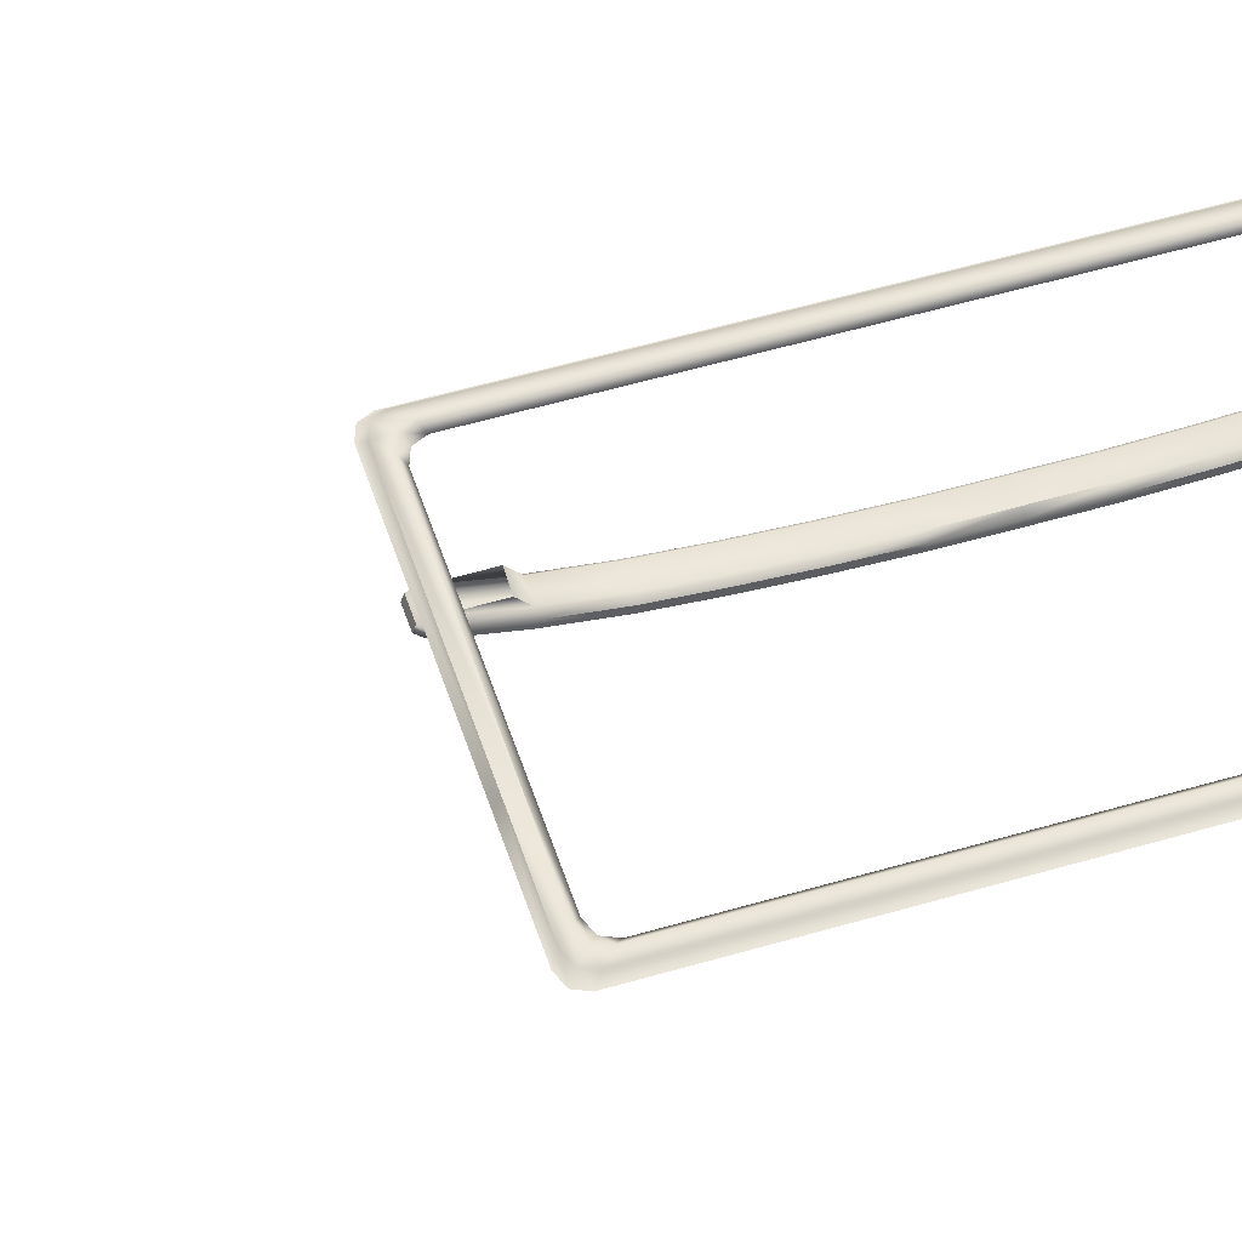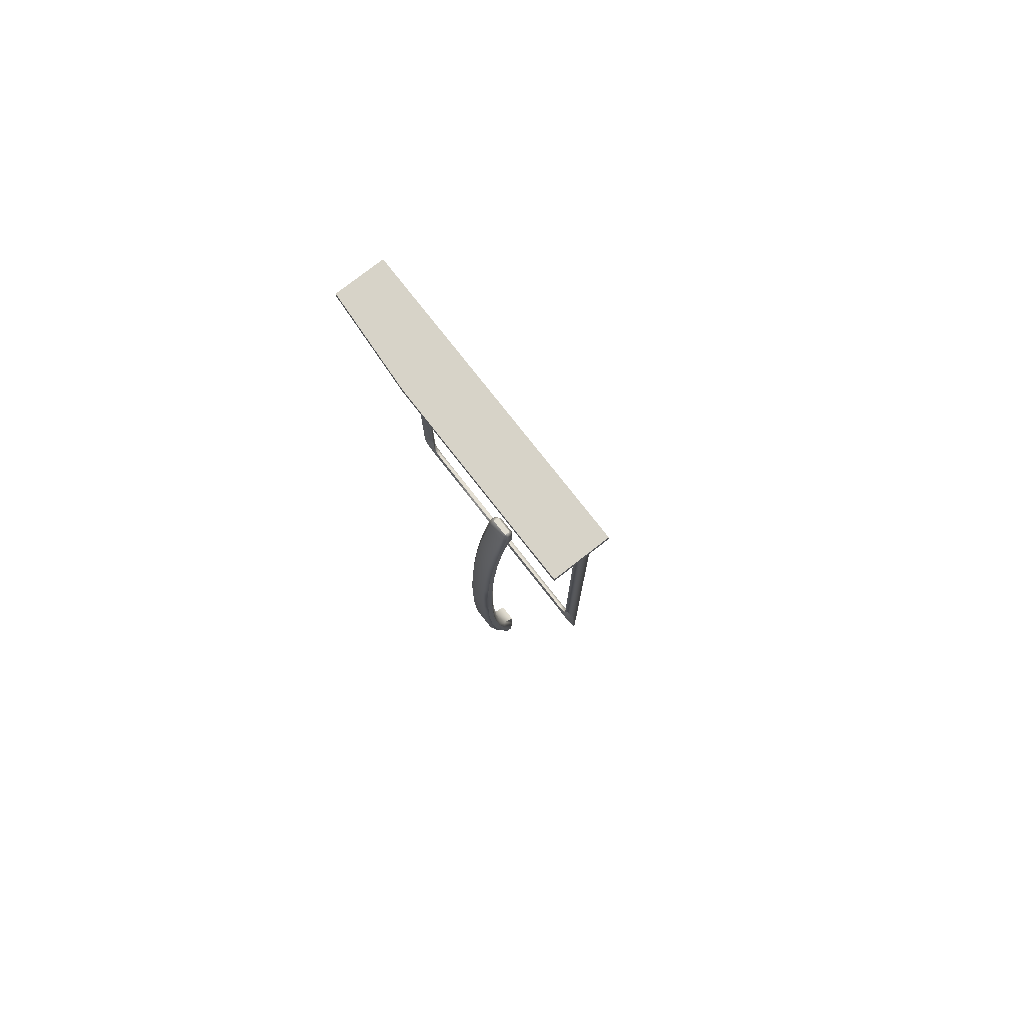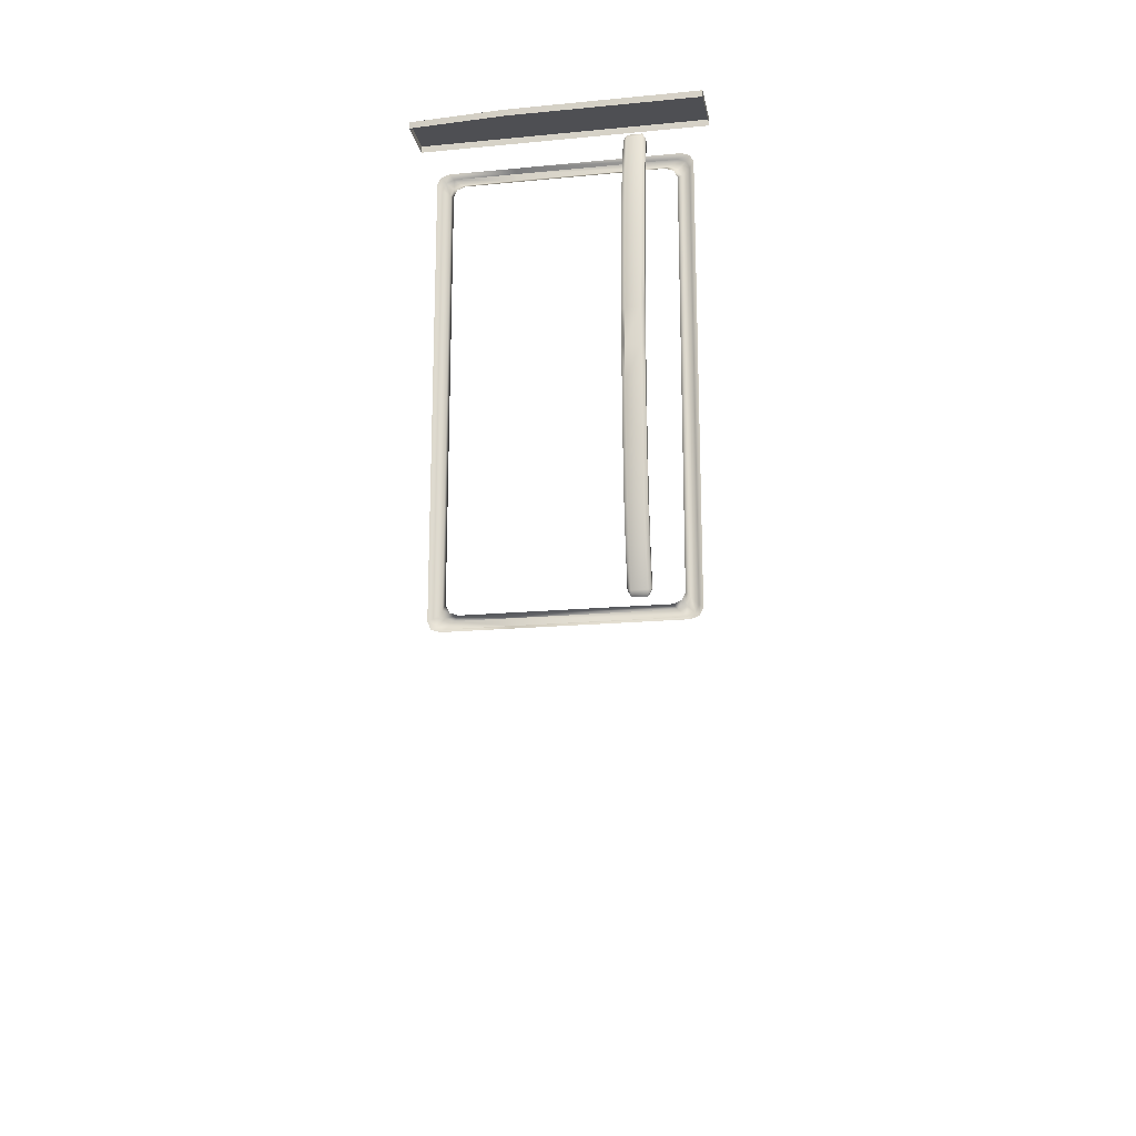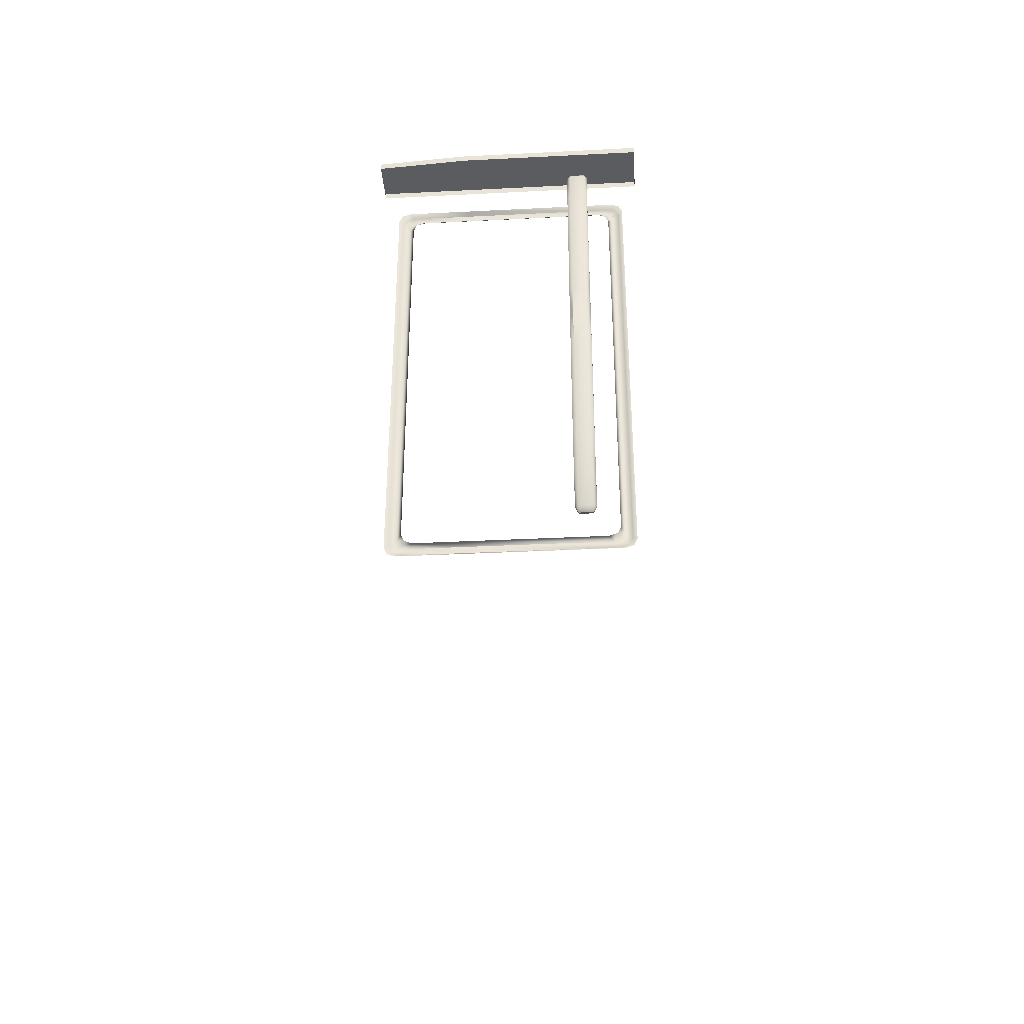
<metadata>
{"format":"obj","ext":"obj","renderer":"f3d","projection":"perspective","resolution":1024,"background":"white","views":[{"elev":52.6,"azim":-107.7,"up":"+Y"},{"elev":77.0,"azim":52.0,"up":"+Z"},{"elev":-18.2,"azim":10.4,"up":"+Z"},{"elev":-34.9,"azim":3.9,"up":"+Z"}]}
</metadata>
<code>
o MeshFridgeMaindoor1C3_4_GeomSubset_1
v 0.000162 0.03497 -0.8846
v 0.000172 0.03497 -0.8846
v 0.000162 0.03497 -0.8846
v 0.000172 0.03497 -0.8846
v 0.000162 0.03497 -0.8846
v 0.000172 0.03497 -0.8846
v 0.000162 0.03497 -0.8846
v 0.000172 0.03497 -0.8846
v 0.000162 0.03497 -0.8846
v 0.000172 0.03497 -0.8846
v 0.000162 0.03497 -0.8846
v 0.000172 0.03497 -0.8846
v 0.000162 0.03497 -0.8846
v 0.000172 0.03497 -0.8846
v 0.000162 0.03497 -0.8846
v 0.000172 0.03497 -0.8846
v 0.000162 0.03497 -0.8846
v 0.000172 0.03497 -0.8846
v 0.000162 0.03497 -0.8846
v 0.000172 0.03497 -0.8846
v 0.000162 0.03497 -0.8846
v 0.000172 0.03497 -0.8846
v 0.000162 0.03497 -0.8846
v 0.000172 0.03497 -0.8846
v 0.000162 0.03497 -0.8846
v 0.000172 0.03497 -0.8846
v 0.000162 0.03497 -0.8846
v 0.000172 0.03497 -0.8846
v -0.5722 -0.2823 0.8494
v -0.004886 -0.2948 0.8494
v -0.5722 -0.2823 -0.1563
v -0.004886 -0.2948 -0.1563
v -0.004886 -0.1957 0.8494
v -0.5722 -0.1957 0.8494
v -0.004886 -0.1957 -0.1563
v -0.5722 -0.1957 -0.1563
v -0.5722 -0.2823 0.871
v -0.004886 -0.2948 0.871
v -0.004886 -0.1957 0.871
v -0.5722 -0.1957 0.871
v -0.09125 -0.1957 0.7736
v -0.06786 -0.1957 0.7526
v -0.5053 -0.1957 0.7526
v -0.4819 -0.1957 0.7736
v -0.06786 -0.1957 -0.07543
v -0.09125 -0.1957 -0.09637
v -0.4819 -0.1957 -0.09637
v -0.5053 -0.1957 -0.07543
v -0.09125 -0.2724 0.7736
v -0.06786 -0.2724 0.7526
v -0.5053 -0.2724 0.7526
v -0.4819 -0.2724 0.7736
v -0.06786 -0.2724 -0.07543
v -0.09125 -0.2724 -0.09637
v -0.5053 -0.2724 -0.07543
v -0.4819 -0.2724 -0.09637
v -0.5154 -0.1957 0.8035
v -0.5387 -0.1957 0.7826
v -0.05976 -0.1957 0.8035
v -0.03637 -0.1957 0.7826
v -0.03637 -0.1957 -0.1054
v -0.05976 -0.1957 -0.1263
v -0.5154 -0.1957 -0.1263
v -0.5387 -0.1957 -0.1054
v -0.05923 -0.187 0.7604
v -0.08261 -0.187 0.7813
v -0.4905 -0.187 0.7813
v -0.5139 -0.187 0.7604
v -0.08261 -0.187 -0.1041
v -0.05923 -0.187 -0.08316
v -0.5139 -0.187 -0.08316
v -0.4905 -0.187 -0.1041
v -0.5301 -0.187 0.7749
v -0.5067 -0.187 0.7958
v -0.04501 -0.187 0.7749
v -0.06839 -0.187 0.7958
v -0.04501 -0.187 -0.09768
v -0.06839 -0.187 -0.1186
v -0.5301 -0.187 -0.09768
v -0.5067 -0.187 -0.1186
v -0.07471 -0.1957 0.7674
v -0.07471 -0.2724 0.7674
v -0.4984 -0.2724 0.7674
v -0.4984 -0.1957 0.7674
v -0.07471 -0.1957 -0.09023
v -0.07471 -0.2724 -0.09023
v -0.4984 -0.1957 -0.09023
v -0.4984 -0.2724 -0.09023
v -0.5233 -0.187 0.7897
v -0.507 -0.187 0.7752
v -0.507 -0.187 -0.09797
v -0.5233 -0.187 -0.1125
v -0.06608 -0.187 -0.09797
v -0.05186 -0.187 -0.1125
v -0.06608 -0.187 0.7752
v -0.05186 -0.187 0.7897
v -0.04322 -0.1957 0.7974
v -0.5319 -0.1957 0.7974
v -0.04322 -0.1957 -0.1202
v -0.5319 -0.1957 -0.1202
v -0.5722 -0.2823 0.8575
v -0.004886 -0.2948 0.8575
v -0.004886 -0.1957 0.8575
v -0.5722 -0.1957 0.8575
v -0.5722 -0.2886 0.871
v -0.004886 -0.301 0.871
v -0.5722 -0.2886 0.8575
v -0.004886 -0.301 0.8575
v -0.3831 -0.2948 -0.1563
v -0.3832 -0.2972 0.8494
v -0.3831 -0.1957 0.871
v -0.3831 -0.2948 0.871
v -0.3831 -0.1957 -0.1563
v -0.3831 -0.1957 -0.1263
v -0.3831 -0.187 -0.1186
v -0.3831 -0.1957 0.8035
v -0.3831 -0.187 0.7958
v -0.3831 -0.1957 -0.09637
v -0.3831 -0.187 -0.1041
v -0.3831 -0.1957 0.7736
v -0.3831 -0.187 0.7813
v -0.3831 -0.1957 0.8494
v -0.3831 -0.2724 -0.09637
v -0.3831 -0.2724 0.7736
v -0.3831 -0.301 0.871
v -0.3831 -0.301 0.8575
v -0.3831 -0.2948 0.8575
v -0.3831 -0.1957 0.8575
v -0.5703 -0.285 0.8494
v -0.007012 -0.2972 0.8494
v -0.5703 -0.285 -0.1544
v -0.007012 -0.2972 -0.1544
v -0.5703 -0.285 0.8556
v -0.007012 -0.2972 0.8556
v -0.3832 -0.2972 -0.1544
v -0.3832 -0.2972 0.8556
v -0.5696 -0.28 -0.1575
v -0.007543 -0.2923 -0.1575
v -0.007543 -0.1981 -0.1575
v -0.5696 -0.1981 -0.1575
v -0.383 -0.2923 -0.1575
v -0.3831 -0.1981 -0.1575
v -0.000227 -0.2917 0.8494
v -0.000221 -0.2917 -0.1534
v -0.000214 -0.1987 0.8494
v -0.000201 -0.1987 -0.1534
v -0.000236 -0.2917 0.8546
v -0.000235 -0.1988 0.8546
v -0.07564 -0.2753 0.2115
v -0.5045 -0.2753 0.2115
v -0.5045 -0.2753 0.09535
v -0.489 -0.2753 0.08202
v -0.09052 -0.2753 0.08202
v -0.07564 -0.2753 0.09535
v -0.5045 -0.2108 0.09535
v -0.4896 -0.1969 0.09535
v -0.489 -0.2108 0.08202
v -0.09052 -0.1969 0.09535
v -0.07564 -0.2108 0.09535
v -0.09052 -0.2108 0.08202
v -0.07564 -0.2108 0.2115
v -0.09052 -0.1969 0.2115
v -0.4896 -0.1969 0.2115
v -0.5045 -0.2108 0.2115
v -0.09052 -0.201 0.08593
v -0.4896 -0.201 0.08593
v -0.08 -0.2753 0.08593
v -0.08 -0.2108 0.08593
v -0.4995 -0.2753 0.08593
v -0.4995 -0.2108 0.08593
v -0.08 -0.201 0.2115
v -0.08 -0.201 0.09535
v -0.5002 -0.201 0.09535
v -0.5002 -0.201 0.2115
v -0.4987 -0.2023 0.08723
v -0.08145 -0.2023 0.08723
v -0.08707 -0.2646 0.2112
v -0.4931 -0.2646 0.2112
v -0.08707 -0.2129 0.2112
v -0.09279 -0.2076 0.2112
v -0.4874 -0.2076 0.2112
v -0.4931 -0.2129 0.2112
v -0.08874 -0.2091 0.2112
v -0.4914 -0.2091 0.2112
v -0.08707 -0.2646 0.1002
v -0.4931 -0.2646 0.1002
v -0.08707 -0.2129 0.1002
v -0.09279 -0.2076 0.1002
v -0.487 -0.2076 0.1002
v -0.4931 -0.2129 0.1002
v -0.08874 -0.2091 0.1002
v -0.491 -0.2091 0.1002
v -0.07564 -0.2752 0.2221
v -0.5045 -0.2752 0.2221
v -0.07577 -0.2108 0.2221
v -0.09055 -0.197 0.2221
v -0.4896 -0.197 0.2221
v -0.5044 -0.2108 0.2221
v -0.08007 -0.201 0.2221
v -0.5001 -0.201 0.2221
v -0.08734 -0.2643 0.2218
v -0.4928 -0.2643 0.2218
v -0.08746 -0.213 0.2218
v -0.09287 -0.2079 0.2218
v -0.4873 -0.2079 0.2218
v -0.4927 -0.213 0.2218
v -0.08902 -0.2094 0.2218
v -0.4911 -0.2094 0.2218
v -0.07365 -0.2771 0.2142
v -0.5065 -0.2771 0.2142
v -0.07368 -0.2104 0.2142
v -0.09013 -0.1951 0.2142
v -0.49 -0.1951 0.2142
v -0.5065 -0.2104 0.2142
v -0.07849 -0.1996 0.2142
v -0.5017 -0.1995 0.2142
v -0.07365 -0.2771 0.2193
v -0.5065 -0.2771 0.2193
v -0.07374 -0.2104 0.2194
v -0.09015 -0.1951 0.2194
v -0.49 -0.1951 0.2194
v -0.5064 -0.2104 0.2194
v -0.07853 -0.1996 0.2193
v -0.5016 -0.1996 0.2193
v -0.07564 -0.2753 0.5676
v -0.5045 -0.2753 0.5676
v -0.5045 -0.2753 0.4515
v -0.489 -0.2753 0.4382
v -0.09052 -0.2753 0.4382
v -0.07564 -0.2753 0.4515
v -0.5045 -0.2108 0.4515
v -0.4896 -0.1969 0.4515
v -0.489 -0.2108 0.4382
v -0.09052 -0.1969 0.4515
v -0.07564 -0.2108 0.4515
v -0.09052 -0.2108 0.4382
v -0.07564 -0.2108 0.5676
v -0.09052 -0.1969 0.5676
v -0.4896 -0.1969 0.5676
v -0.5045 -0.2108 0.5676
v -0.09052 -0.201 0.4421
v -0.4896 -0.201 0.4421
v -0.08 -0.2753 0.4421
v -0.08 -0.2108 0.4421
v -0.4995 -0.2753 0.4421
v -0.4995 -0.2108 0.4421
v -0.08 -0.201 0.5676
v -0.08 -0.201 0.4515
v -0.5002 -0.201 0.4515
v -0.5002 -0.201 0.5676
v -0.4987 -0.2023 0.4434
v -0.08145 -0.2023 0.4434
v -0.08707 -0.2646 0.5674
v -0.4931 -0.2646 0.5674
v -0.08707 -0.2129 0.5674
v -0.09279 -0.2076 0.5674
v -0.4874 -0.2076 0.5674
v -0.4931 -0.2129 0.5674
v -0.08874 -0.2091 0.5674
v -0.4914 -0.2091 0.5674
v -0.08707 -0.2646 0.4564
v -0.4931 -0.2646 0.4564
v -0.08707 -0.2129 0.4564
v -0.09279 -0.2076 0.4564
v -0.487 -0.2076 0.4564
v -0.4931 -0.2129 0.4564
v -0.08874 -0.2091 0.4564
v -0.491 -0.2091 0.4564
v -0.07564 -0.2752 0.5782
v -0.5045 -0.2752 0.5782
v -0.07577 -0.2108 0.5782
v -0.09055 -0.197 0.5782
v -0.4896 -0.197 0.5782
v -0.5044 -0.2108 0.5782
v -0.08007 -0.201 0.5782
v -0.5001 -0.201 0.5782
v -0.08734 -0.2643 0.578
v -0.4928 -0.2643 0.578
v -0.08746 -0.213 0.578
v -0.09287 -0.2079 0.578
v -0.4873 -0.2079 0.578
v -0.4927 -0.213 0.578
v -0.08902 -0.2094 0.578
v -0.4911 -0.2094 0.578
v -0.07365 -0.2771 0.5704
v -0.5065 -0.2771 0.5704
v -0.07368 -0.2104 0.5704
v -0.09013 -0.1951 0.5704
v -0.49 -0.1951 0.5704
v -0.5065 -0.2104 0.5704
v -0.07849 -0.1996 0.5704
v -0.5017 -0.1995 0.5704
v -0.07365 -0.2771 0.5755
v -0.5065 -0.2771 0.5755
v -0.07374 -0.2104 0.5755
v -0.09015 -0.1951 0.5755
v -0.49 -0.1951 0.5755
v -0.5064 -0.2104 0.5755
v -0.07853 -0.1996 0.5755
v -0.5016 -0.1996 0.5755
v -0.2662 -0.2991 0.3737
v -0.2557 -0.2991 0.443
v -0.2302 -0.2991 0.4391
v -0.2053 -0.2991 0.4353
v -0.1986 -0.2991 0.3636
v -0.1882 -0.2991 0.4328
v -0.1193 -0.3053 -0.1143
v -0.1193 -0.3152 -0.1046
v -0.1124 -0.3086 -0.1023
v -0.1549 -0.3085 -0.1023
v -0.148 -0.3151 -0.1046
v -0.148 -0.3053 -0.1143
v -0.1121 -0.3086 0.7758
v -0.119 -0.3154 0.7774
v -0.119 -0.3064 0.7881
v -0.1477 -0.3064 0.7882
v -0.1477 -0.3154 0.7774
v -0.1546 -0.3086 0.7758
v -0.1121 -0.2996 0.7736
v -0.119 -0.2974 0.786
v -0.119 -0.2928 0.772
v -0.1477 -0.2928 0.7721
v -0.1477 -0.2974 0.786
v -0.1546 -0.2996 0.7737
v -0.1124 -0.2998 -0.09917
v -0.1193 -0.293 -0.09683
v -0.1193 -0.2965 -0.1112
v -0.148 -0.2965 -0.1112
v -0.148 -0.293 -0.09682
v -0.1549 -0.2997 -0.09914
v -0.1193 -0.3329 -0.03024
v -0.1124 -0.3262 -0.02823
v -0.148 -0.3327 -0.03109
v -0.1549 -0.326 -0.0295
v -0.1193 -0.3446 0.04398
v -0.1124 -0.3378 0.04494
v -0.148 -0.3446 0.04357
v -0.1549 -0.3377 0.04435
v -0.119 -0.3519 0.1175
v -0.1121 -0.345 0.118
v -0.1478 -0.3518 0.1172
v -0.1547 -0.3449 0.1177
v -0.119 -0.3564 0.1906
v -0.1121 -0.3495 0.1909
v -0.1477 -0.3564 0.1904
v -0.1546 -0.3495 0.1907
v -0.119 -0.3591 0.2639
v -0.1121 -0.3522 0.2639
v -0.1477 -0.3591 0.2639
v -0.1546 -0.3522 0.2639
v -0.119 -0.3593 0.3368
v -0.112 -0.3524 0.3368
v -0.1477 -0.3593 0.3368
v -0.1546 -0.3524 0.3368
v -0.1189 -0.3592 0.4097
v -0.112 -0.3523 0.4097
v -0.1477 -0.3592 0.4097
v -0.1546 -0.3522 0.4097
v -0.1189 -0.3566 0.4829
v -0.112 -0.3497 0.4827
v -0.1476 -0.3566 0.4831
v -0.1545 -0.3497 0.4829
v -0.1189 -0.3521 0.5561
v -0.1119 -0.3453 0.5556
v -0.1476 -0.3521 0.5563
v -0.1545 -0.3452 0.556
v -0.1191 -0.345 0.6291
v -0.1121 -0.3381 0.6286
v -0.1478 -0.345 0.6294
v -0.1547 -0.3381 0.629
v -0.119 -0.3334 0.7033
v -0.1121 -0.3266 0.7017
v -0.1477 -0.3334 0.704
v -0.1546 -0.3265 0.7028
v -0.1191 -0.3107 0.6987
v -0.1121 -0.3175 0.6999
v -0.1478 -0.3107 0.6994
v -0.1547 -0.3175 0.7009
v -0.1191 -0.322 0.6274
v -0.1121 -0.3289 0.6279
v -0.1478 -0.322 0.6277
v -0.1547 -0.3289 0.6283
v -0.1189 -0.3291 0.5547
v -0.1119 -0.336 0.5551
v -0.1476 -0.3291 0.5549
v -0.1545 -0.336 0.5554
v -0.1189 -0.3335 0.4821
v -0.112 -0.3405 0.4824
v -0.1476 -0.3335 0.4823
v -0.1545 -0.3404 0.4825
v -0.1189 -0.3361 0.4097
v -0.112 -0.3431 0.4097
v -0.1476 -0.3361 0.4097
v -0.1546 -0.343 0.4097
v -0.1189 -0.3363 0.3368
v -0.112 -0.3432 0.3368
v -0.1477 -0.3362 0.3368
v -0.1546 -0.3431 0.3368
v -0.119 -0.336 0.2639
v -0.1121 -0.343 0.2639
v -0.1477 -0.336 0.2639
v -0.1546 -0.3429 0.2639
v -0.119 -0.3334 0.1916
v -0.1121 -0.3403 0.1913
v -0.1477 -0.3333 0.1915
v -0.1546 -0.3402 0.1911
v -0.119 -0.3289 0.119
v -0.1121 -0.3358 0.1186
v -0.1477 -0.3288 0.1188
v -0.1547 -0.3357 0.1183
v -0.1193 -0.3217 0.04688
v -0.1124 -0.3286 0.04611
v -0.148 -0.3216 0.04647
v -0.1549 -0.3285 0.04551
v -0.1193 -0.3104 -0.02424
v -0.1124 -0.3172 -0.02583
v -0.148 -0.3103 -0.02509
v -0.1549 -0.317 -0.0271
v -0.1191 -0.2928 0.7145
v -0.1478 -0.2928 0.7152
v -0.148 -0.2928 -0.04106
v -0.1193 -0.2928 -0.03998
v -0.301 -0.2991 0.5556
v -0.2906 -0.2991 0.6248
v -0.265 -0.2991 0.621
v -0.2402 -0.2991 0.6172
v -0.2334 -0.2991 0.5454
v -0.223 -0.2991 0.6146
f 5 6 8 7
f 58 73 79 64
f 61 77 75 60
f 42 65 70 45
f 48 71 68 43
f 70 65 75 77
f 68 71 79 73
f 68 73 89 90
f 90 89 74 67
f 79 71 91 92
f 92 91 72 80
f 78 69 93 94
f 94 93 70 77
f 75 65 95 96
f 96 95 66 76
f 67 44 84 90
f 90 84 43 68
f 41 66 95 81
f 81 95 65 42
f 71 48 87 91
f 91 87 47 72
f 69 46 85 93
f 93 85 45 70
f 76 59 97 96
f 96 97 60 75
f 57 74 89 98
f 98 89 73 58
f 77 61 99 94
f 94 99 62 78
f 80 63 100 92
f 92 100 64 79
f 38 102 103 39
f 40 104 101 37
f 37 101 107 105
f 102 38 106 108
f 112 38 39 111
f 112 111 40 37
f 62 114 115 78
f 63 80 115 114
f 57 116 117 74
f 116 59 76 117
f 119 72 47 118
f 69 119 118 46
f 121 66 41 120
f 121 120 44 67
f 74 117 121 67
f 117 76 66 121
f 78 115 119 69
f 115 80 72 119
f 126 108 106 125
f 126 125 105 107
f 128 104 40 111
f 128 111 39 103
f 125 106 38 112
f 125 112 37 105
f 126 107 101 127
f 126 127 102 108
f 307 327 325 309
f 308 311 312 307
f 310 330 328 312
f 313 319 320 315
f 315 316 317 314
f 316 323 324 318
f 321 322 323 320
f 327 328 329 326
f 309 332 331 308
f 311 333 334 310
f 332 336 335 331
f 333 337 338 334
f 336 340 339 335
f 337 341 342 338
f 340 344 343 339
f 341 345 346 342
f 344 348 347 343
f 345 349 350 346
f 348 352 351 347
f 349 353 354 350
f 352 356 355 351
f 353 357 358 354
f 356 360 359 355
f 357 361 362 358
f 360 364 363 359
f 361 365 366 362
f 364 368 367 363
f 365 369 370 366
f 368 372 371 367
f 369 373 374 370
f 372 313 314 371
f 373 317 318 374
f 319 376 375 321
f 322 377 378 324
f 376 380 379 375
f 377 381 382 378
f 380 384 383 379
f 381 385 386 382
f 384 388 387 383
f 385 389 390 386
f 388 392 391 387
f 389 393 394 390
f 392 396 395 391
f 393 397 398 394
f 396 400 399 395
f 397 401 402 398
f 400 404 403 399
f 401 405 406 402
f 404 408 407 403
f 405 409 410 406
f 408 412 411 407
f 409 413 414 410
f 412 416 415 411
f 413 417 418 414
f 416 325 326 415
f 417 329 330 418
f 331 333 311 308
f 335 337 333 331
f 339 341 337 335
f 343 345 341 339
f 347 349 345 343
f 351 353 349 347
f 355 357 353 351
f 359 361 357 355
f 363 365 361 359
f 367 369 365 363
f 371 373 369 367
f 314 317 373 371
f 315 320 323 316
f 379 381 377 375
f 383 385 381 379
f 387 389 385 383
f 391 393 389 387
f 395 397 393 391
f 399 401 397 395
f 403 405 401 399
f 407 409 405 403
f 411 413 409 407
f 415 417 413 411
f 327 307 312 328
f 334 418 330 310
f 338 414 418 334
f 342 410 414 338
f 346 406 410 342
f 350 402 406 346
f 354 398 402 350
f 358 394 398 354
f 362 390 394 358
f 366 386 390 362
f 370 382 386 366
f 374 378 382 370
f 318 324 378 374
f 416 332 309 325
f 412 336 332 416
f 408 340 336 412
f 404 344 340 408
f 400 348 344 404
f 396 352 348 400
f 392 356 352 396
f 388 360 356 392
f 384 364 360 388
f 380 368 364 384
f 376 372 368 380
f 319 313 372 376
f 307 309 308
f 310 312 311
f 313 315 314
f 316 318 317
f 319 321 320
f 322 324 323
f 325 327 326
f 328 330 329
f 375 377 420 419
f 377 322 420
f 321 375 419
f 329 417 421
f 417 415 422 421
f 415 326 422

</code>
